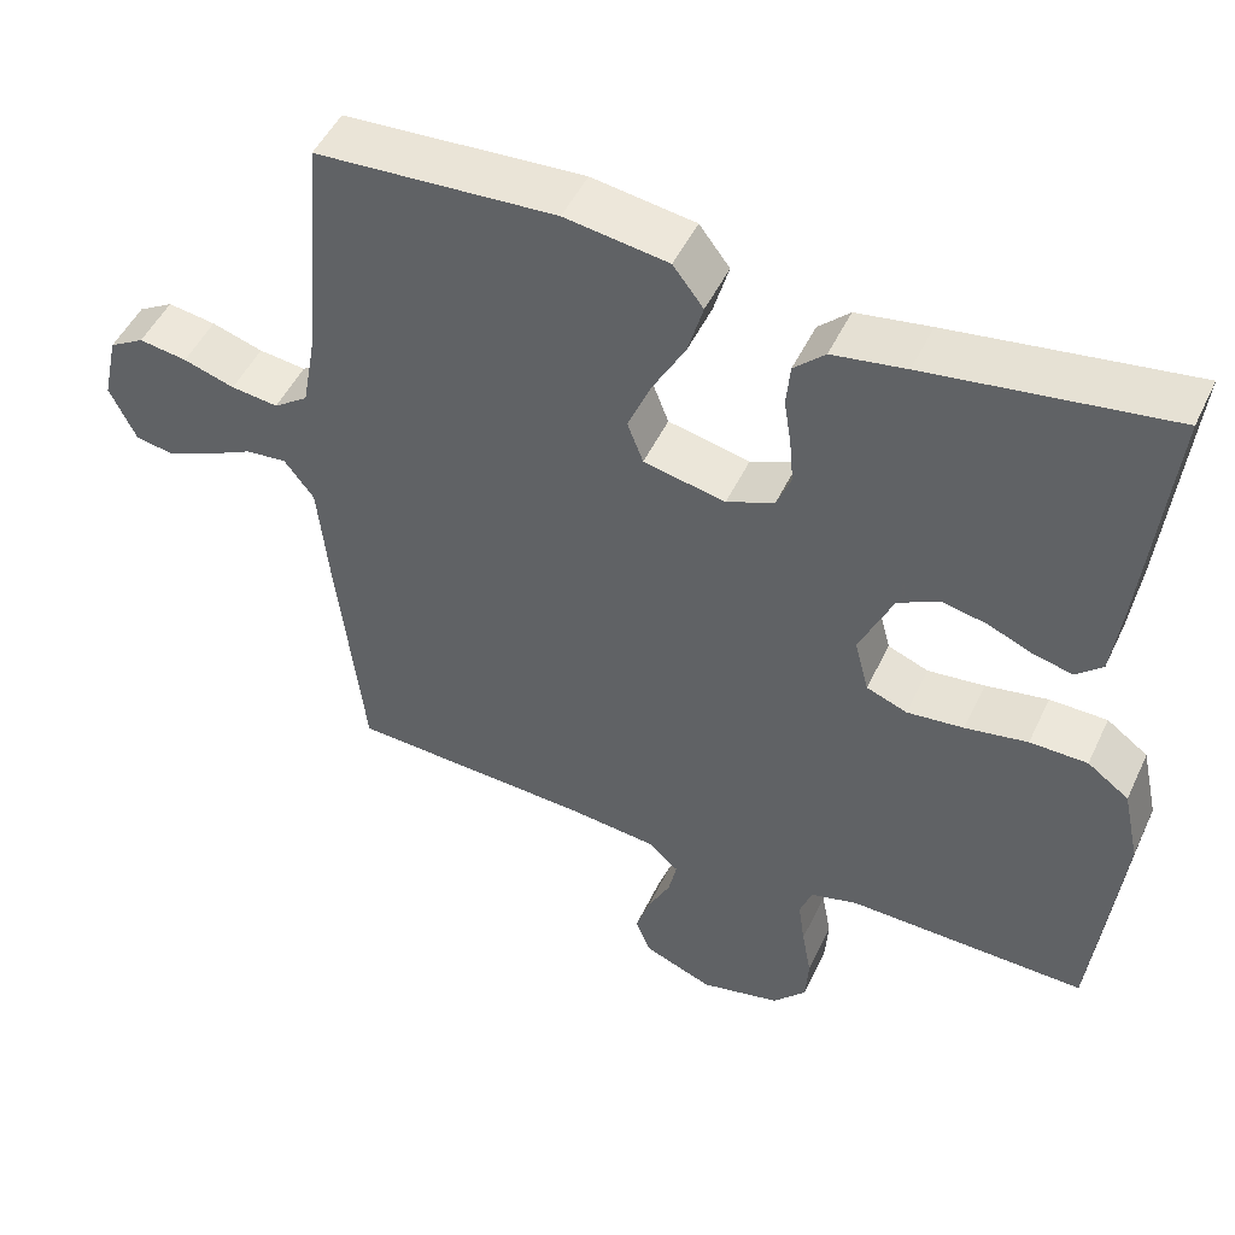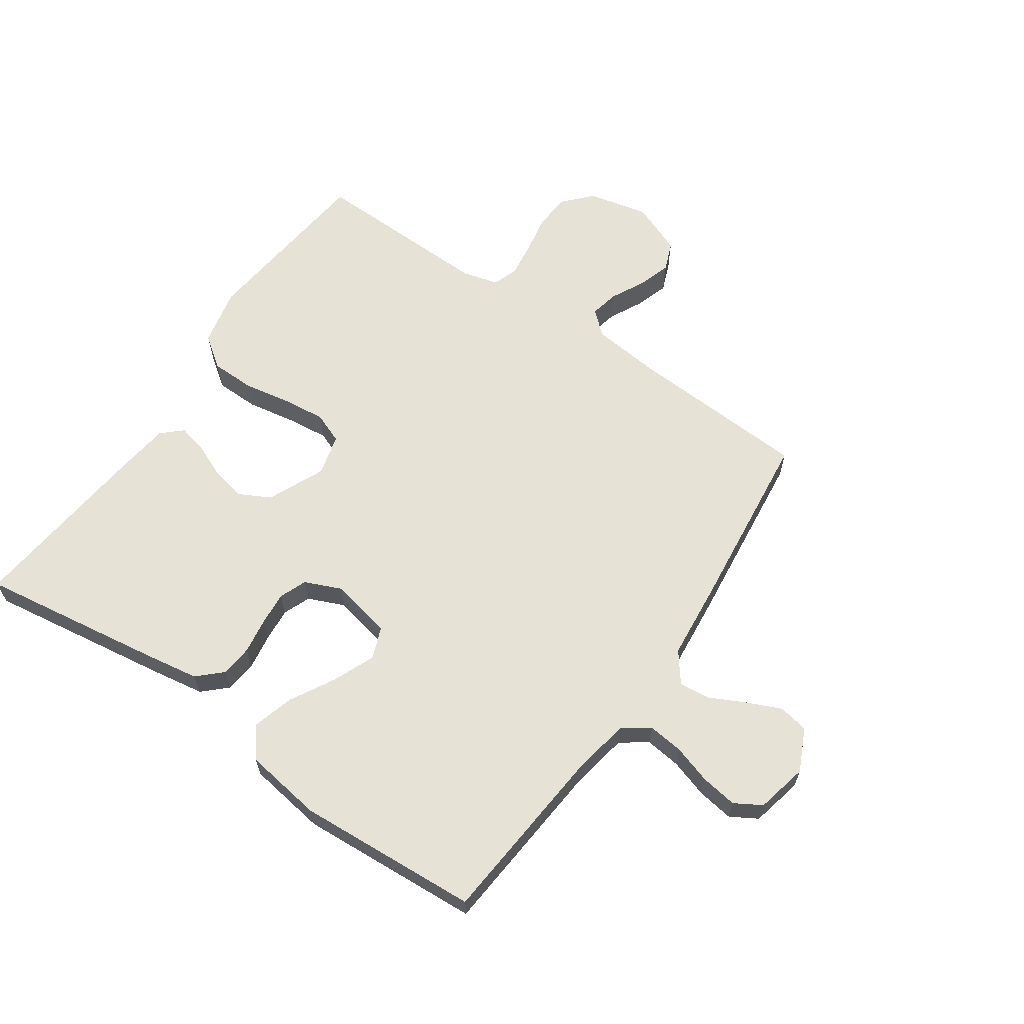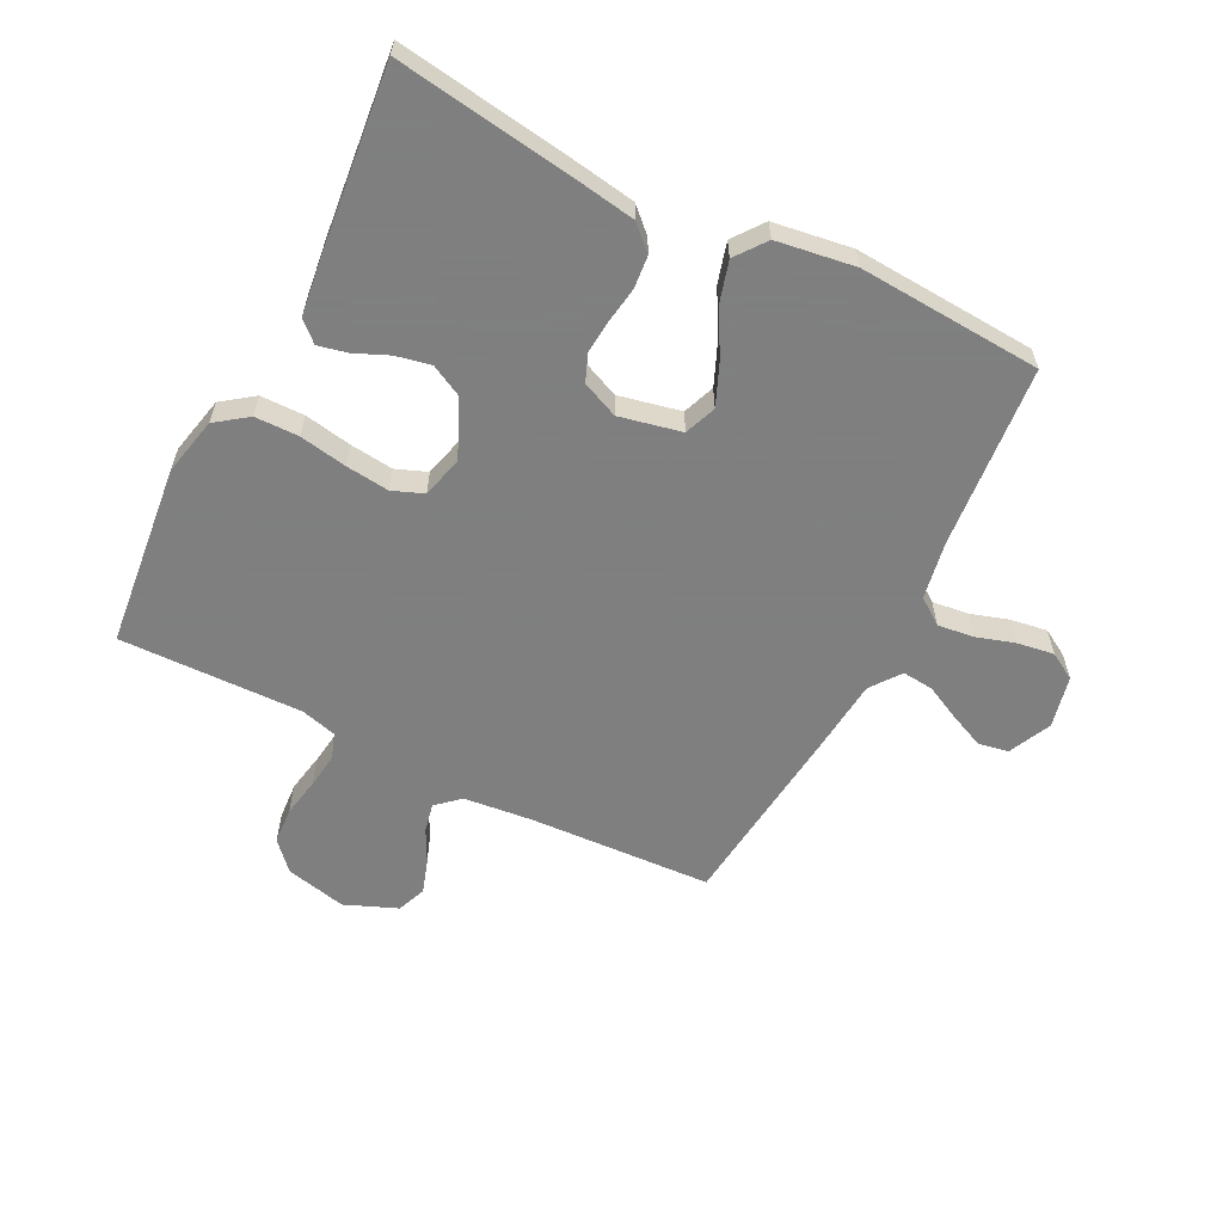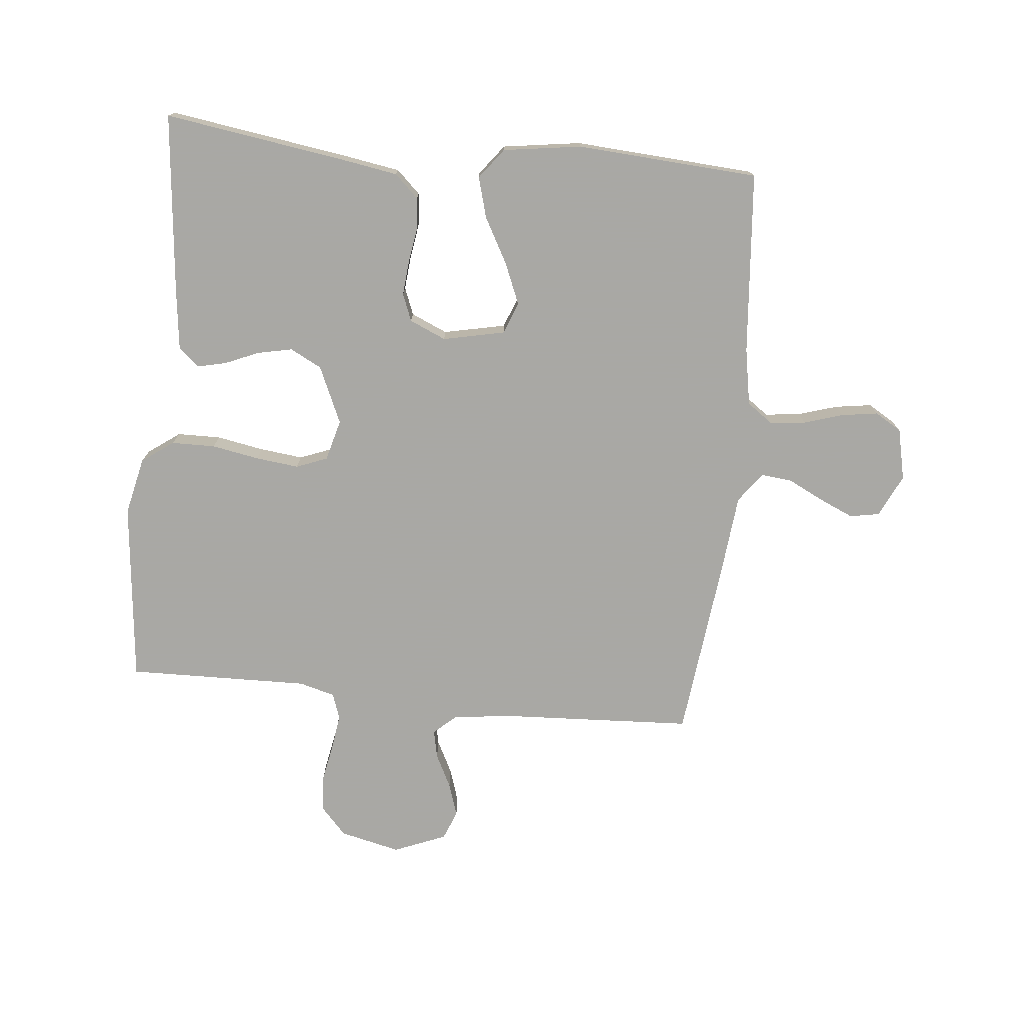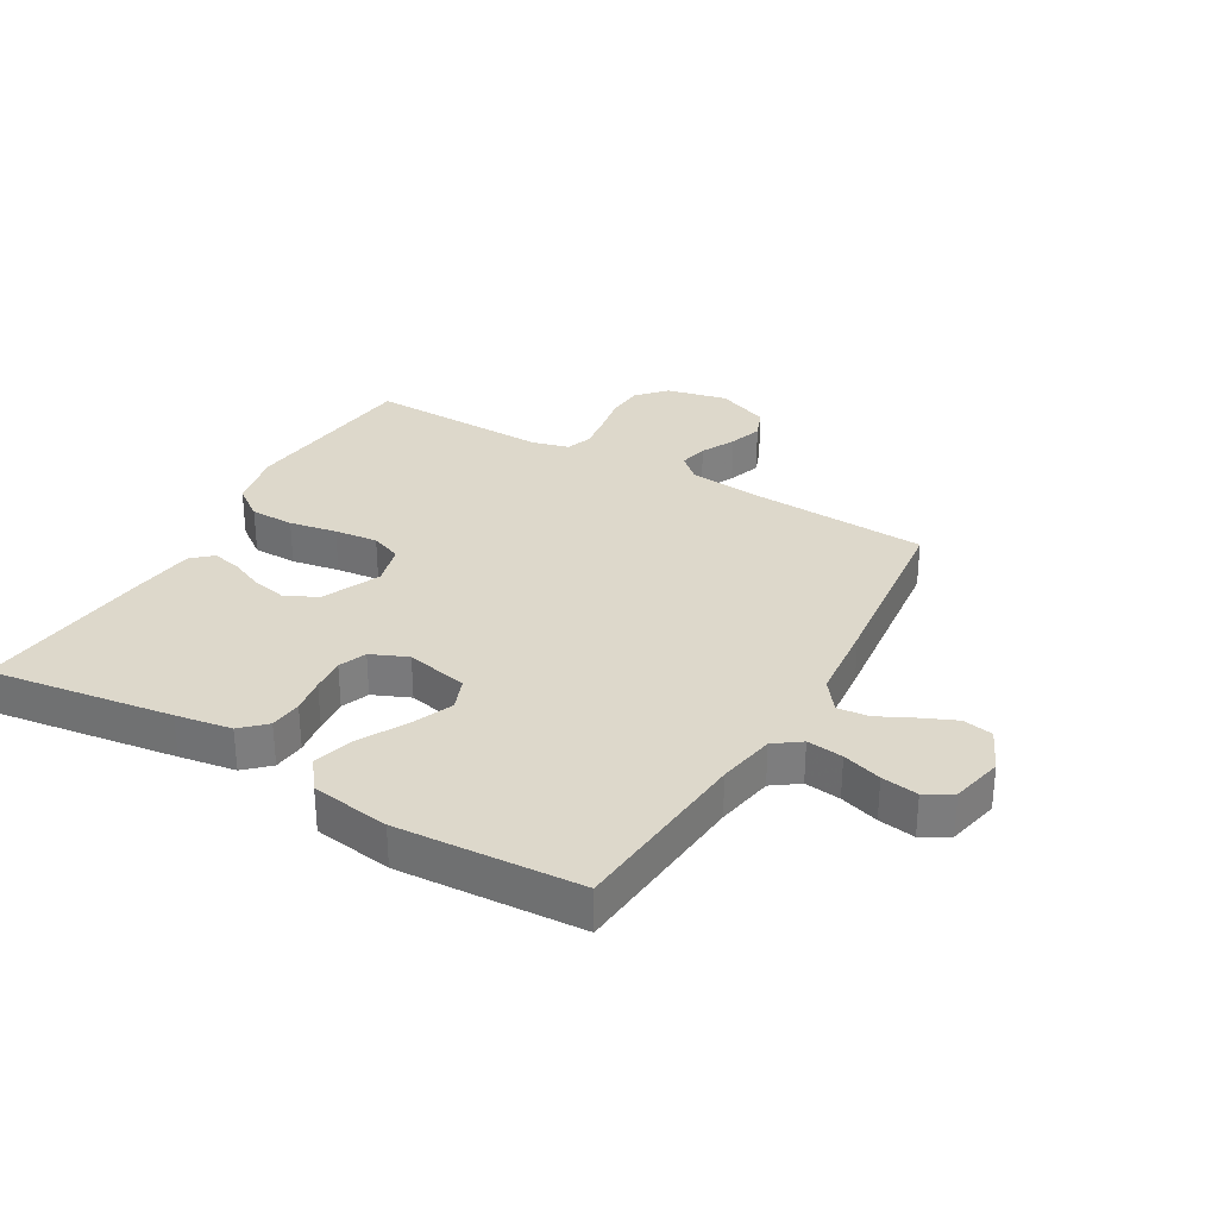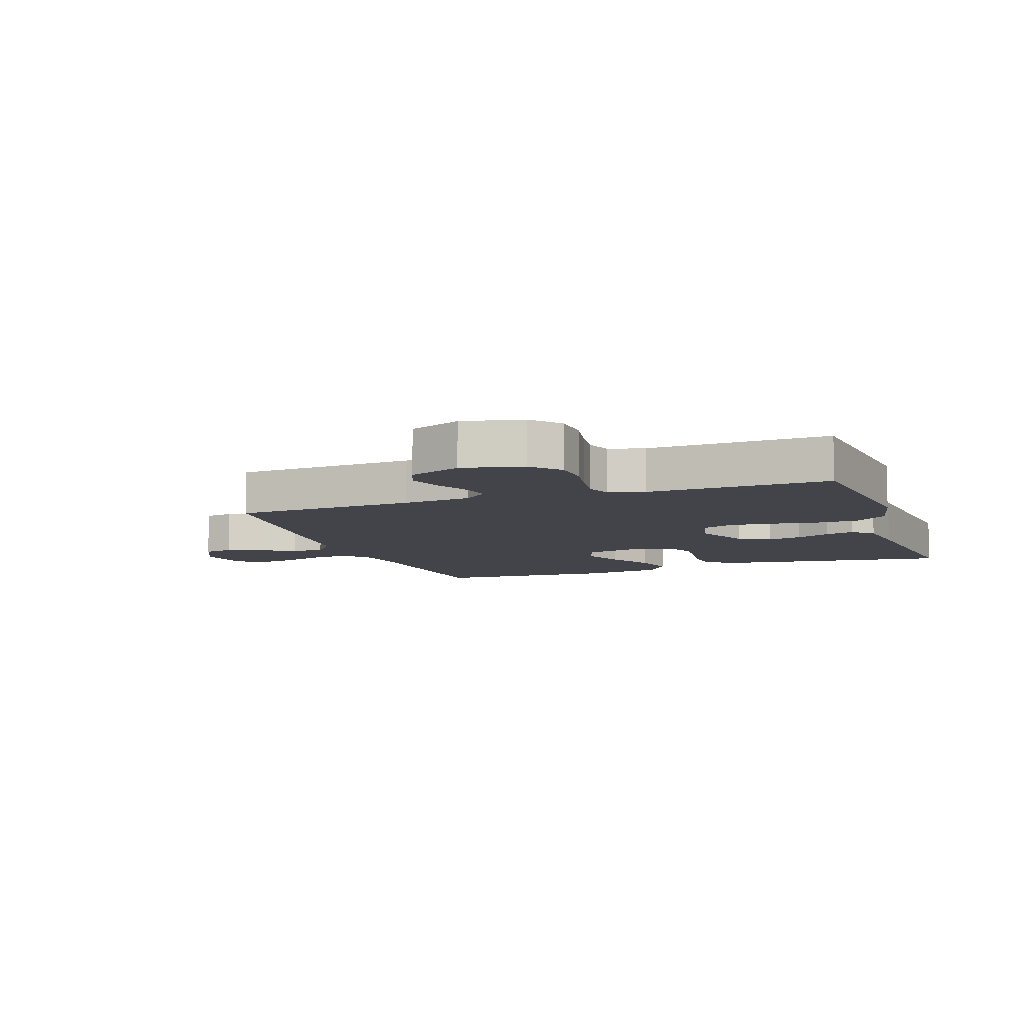
<metadata>
{"format":"obj","ext":"obj","renderer":"f3d","projection":"perspective","resolution":1024,"background":"white","views":[{"elev":49.1,"azim":-155.4,"up":"+Z"},{"elev":63.1,"azim":34.6,"up":"+Y"},{"elev":-59.9,"azim":-26.8,"up":"+Y"},{"elev":-75.0,"azim":-5.8,"up":"+Y"},{"elev":31.2,"azim":30.1,"up":"+Y"},{"elev":-8.5,"azim":-160.4,"up":"+Y"}]}
</metadata>
<code>
v 0.5 0.07 -0.5
v 0.2 0.07 -0.516
v 0.087 0.07 -0.528
v 0.049 0.07 -0.562
v 0.059 0.07 -0.609
v 0.087 0.07 -0.664
v 0.105 0.07 -0.719
v 0.086 0.07 -0.767
v 0 0.07 -0.802
v -0.1 0.07 -0.779
v -0.142 0.07 -0.733
v -0.146 0.07 -0.673
v -0.134 0.07 -0.609
v -0.126 0.07 -0.551
v -0.141 0.07 -0.509
v -0.2 0.07 -0.493
v -0.5 0.07 -0.5
v -0.532 0.07 -0.2
v -0.511 0.07 -0.105
v -0.459 0.07 -0.067
v -0.387 0.07 -0.066
v -0.309 0.07 -0.08
v -0.238 0.07 -0.088
v -0.187 0.07 -0.068
v -0.169 0.07 0
v -0.211 0.07 0.094
v -0.263 0.07 0.121
v -0.32 0.07 0.109
v -0.376 0.07 0.085
v -0.424 0.07 0.074
v -0.457 0.07 0.104
v -0.469 0.07 0.2
v -0.5 0.07 0.5
v -0.2 0.07 0.456
v -0.108 0.07 0.441
v -0.069 0.07 0.404
v -0.064 0.07 0.351
v -0.073 0.07 0.293
v -0.078 0.07 0.237
v -0.06 0.07 0.192
v 0 0.07 0.166
v 0.102 0.07 0.188
v 0.122 0.07 0.24
v 0.093 0.07 0.309
v 0.052 0.07 0.383
v 0.033 0.07 0.45
v 0.071 0.07 0.5
v 0.2 0.07 0.519
v 0.5 0.07 0.5
v 0.526 0.07 0.2
v 0.543 0.07 0.106
v 0.586 0.07 0.075
v 0.645 0.07 0.082
v 0.709 0.07 0.102
v 0.769 0.07 0.111
v 0.813 0.07 0.085
v 0.832 0.07 0
v 0.799 0.07 -0.07
v 0.75 0.07 -0.079
v 0.693 0.07 -0.054
v 0.635 0.07 -0.025
v 0.584 0.07 -0.02
v 0.547 0.07 -0.069
v 0.534 0.07 -0.2
v 0.5 0 -0.5
v 0.2 0 -0.516
v 0.087 0 -0.528
v 0.049 0 -0.562
v 0.059 0 -0.609
v 0.087 0 -0.664
v 0.105 0 -0.719
v 0.086 0 -0.767
v 0 0 -0.802
v -0.1 0 -0.779
v -0.142 0 -0.733
v -0.146 0 -0.673
v -0.134 0 -0.609
v -0.126 0 -0.551
v -0.141 0 -0.509
v -0.2 0 -0.493
v -0.5 0 -0.5
v -0.532 0 -0.2
v -0.511 0 -0.105
v -0.459 0 -0.067
v -0.387 0 -0.066
v -0.309 0 -0.08
v -0.238 0 -0.088
v -0.187 0 -0.068
v -0.169 0 0
v -0.211 0 0.094
v -0.263 0 0.121
v -0.32 0 0.109
v -0.376 0 0.085
v -0.424 0 0.074
v -0.457 0 0.104
v -0.469 0 0.2
v -0.5 0 0.5
v -0.2 0 0.456
v -0.108 0 0.441
v -0.069 0 0.404
v -0.064 0 0.351
v -0.073 0 0.293
v -0.078 0 0.237
v -0.06 0 0.192
v 0 0 0.166
v 0.102 0 0.188
v 0.122 0 0.24
v 0.093 0 0.309
v 0.052 0 0.383
v 0.033 0 0.45
v 0.071 0 0.5
v 0.2 0 0.519
v 0.5 0 0.5
v 0.526 0 0.2
v 0.543 0 0.106
v 0.586 0 0.075
v 0.645 0 0.082
v 0.709 0 0.102
v 0.769 0 0.111
v 0.813 0 0.085
v 0.832 0 0
v 0.799 0 -0.07
v 0.75 0 -0.079
v 0.693 0 -0.054
v 0.635 0 -0.025
v 0.584 0 -0.02
v 0.547 0 -0.069
v 0.534 0 -0.2
f 63 64 1 2
f 62 63 2 3
f 58 59 60 61
f 56 57 58 61
f 56 61 62
f 53 54 55 56
f 52 53 56 62
f 51 52 62 3
f 47 48 49 50
f 44 45 46 47
f 43 44 47 50
f 42 43 50 51
f 35 36 37 38
f 35 38 39
f 34 35 39
f 33 34 39 40
f 31 32 33 40
f 28 29 30 31
f 27 28 31 40
f 19 20 21 22
f 19 22 23
f 16 17 18 19
f 15 16 19 23
f 14 15 23 24
f 10 11 12 13
f 10 13 14
f 9 10 14
f 5 6 7 8
f 4 5 8 9
f 42 51 3 4
f 41 42 4 9
f 26 27 40 41
f 25 26 41
f 24 25 41
f 9 14 24 41
f 66 65 128 127
f 67 66 127 126
f 125 124 123 122
f 125 122 121 120
f 126 125 120
f 120 119 118 117
f 126 120 117 116
f 67 126 116 115
f 114 113 112 111
f 111 110 109 108
f 114 111 108 107
f 115 114 107 106
f 102 101 100 99
f 103 102 99
f 103 99 98
f 104 103 98 97
f 104 97 96 95
f 95 94 93 92
f 104 95 92 91
f 86 85 84 83
f 87 86 83
f 83 82 81 80
f 87 83 80 79
f 88 87 79 78
f 77 76 75 74
f 78 77 74
f 78 74 73
f 72 71 70 69
f 73 72 69 68
f 68 67 115 106
f 73 68 106 105
f 105 104 91 90
f 105 90 89
f 105 89 88
f 105 88 78 73
f 1 65 66 2
f 2 66 67 3
f 3 67 68 4
f 4 68 69 5
f 5 69 70 6
f 6 70 71 7
f 7 71 72 8
f 8 72 73 9
f 9 73 74 10
f 10 74 75 11
f 11 75 76 12
f 12 76 77 13
f 13 77 78 14
f 14 78 79 15
f 15 79 80 16
f 16 80 81 17
f 17 81 82 18
f 18 82 83 19
f 19 83 84 20
f 20 84 85 21
f 21 85 86 22
f 22 86 87 23
f 23 87 88 24
f 24 88 89 25
f 25 89 90 26
f 26 90 91 27
f 27 91 92 28
f 28 92 93 29
f 29 93 94 30
f 30 94 95 31
f 31 95 96 32
f 32 96 97 33
f 33 97 98 34
f 34 98 99 35
f 35 99 100 36
f 36 100 101 37
f 37 101 102 38
f 38 102 103 39
f 39 103 104 40
f 40 104 105 41
f 41 105 106 42
f 42 106 107 43
f 43 107 108 44
f 44 108 109 45
f 45 109 110 46
f 46 110 111 47
f 47 111 112 48
f 48 112 113 49
f 49 113 114 50
f 50 114 115 51
f 51 115 116 52
f 52 116 117 53
f 53 117 118 54
f 54 118 119 55
f 55 119 120 56
f 56 120 121 57
f 57 121 122 58
f 58 122 123 59
f 59 123 124 60
f 60 124 125 61
f 61 125 126 62
f 62 126 127 63
f 63 127 128 64
f 64 128 65 1

</code>
